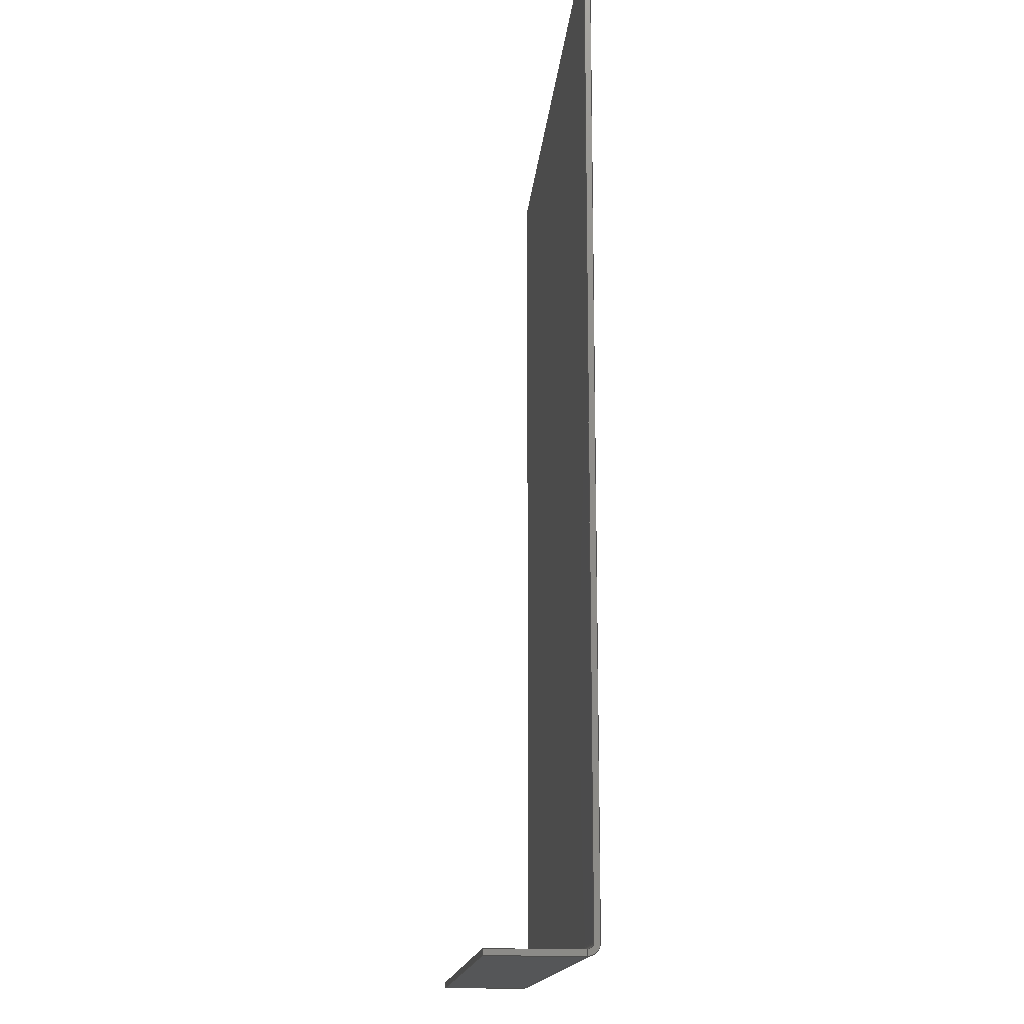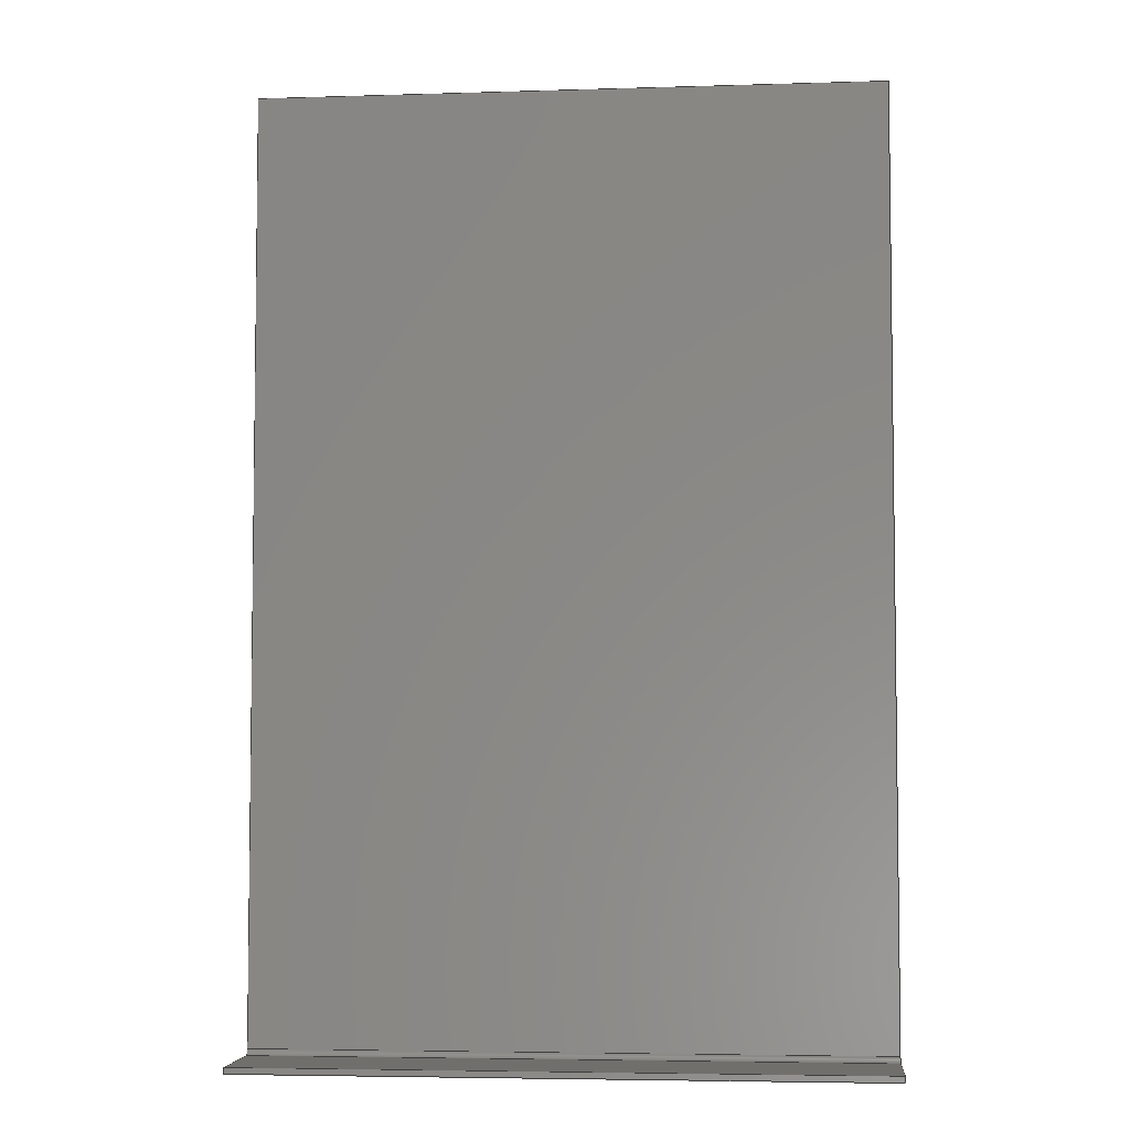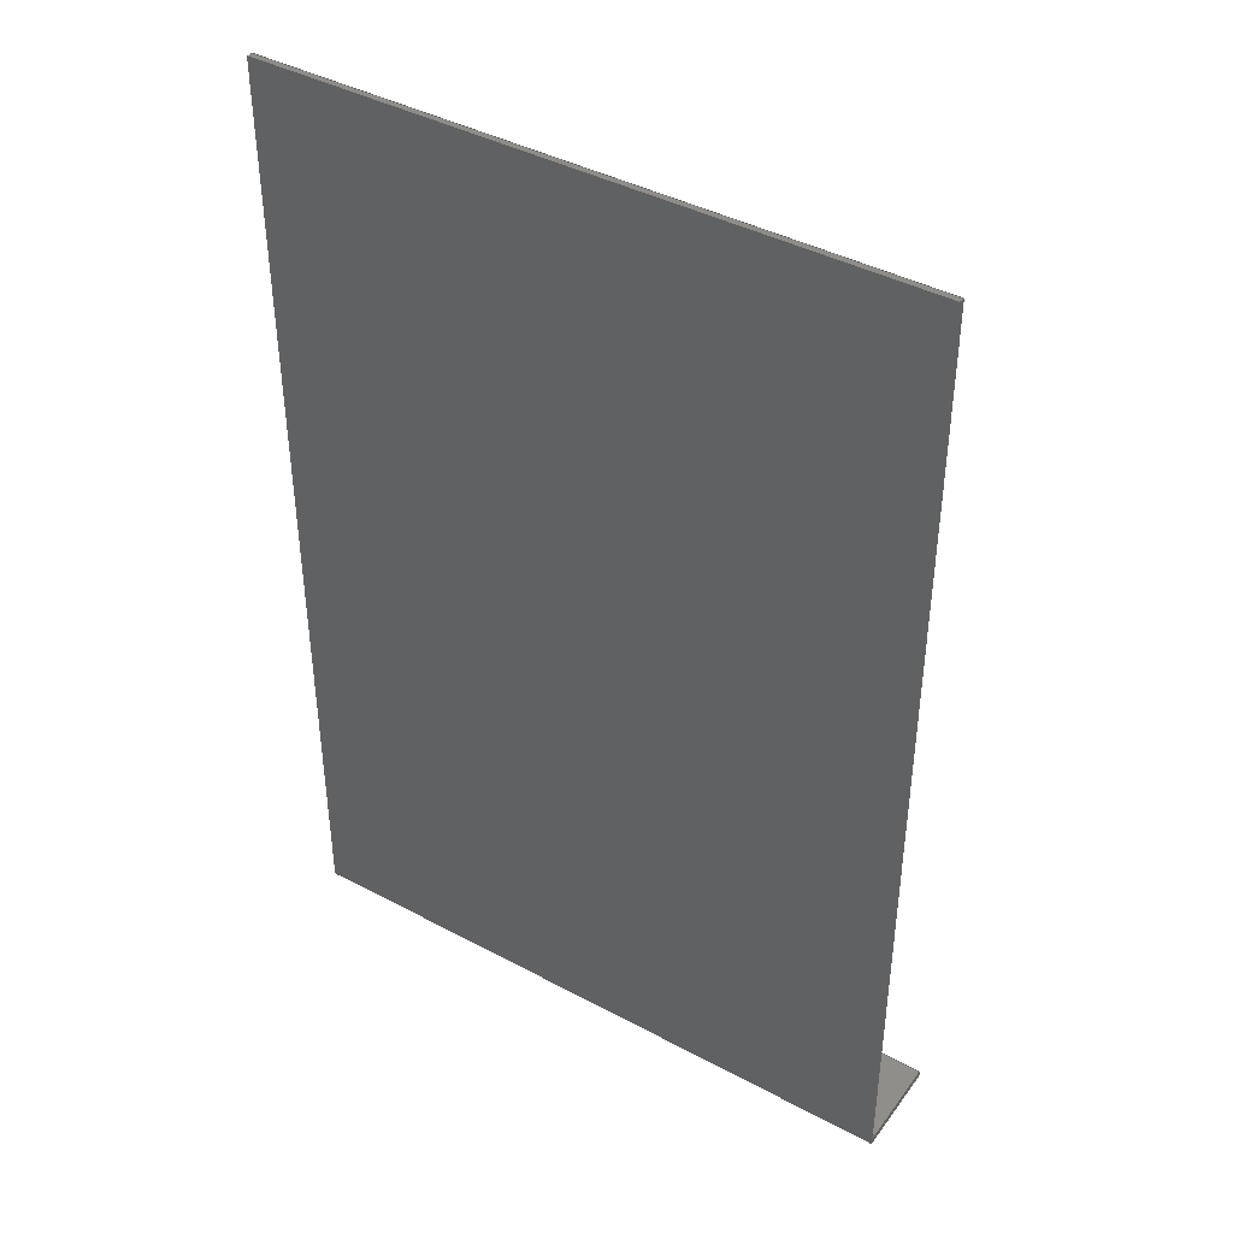
<metadata>
{"format":"step","ext":"stp","renderer":"f3d","projection":"perspective","resolution":1024,"background":"white","views":[{"elev":-15.2,"azim":-94.6,"up":"+Y"},{"elev":-4.9,"azim":-174.4,"up":"+Y"},{"elev":41.5,"azim":32.9,"up":"+Y"}]}
</metadata>
<code>
ISO-10303-21;
DATA;
#1=MECHANICAL_DESIGN_GEOMETRIC_PRESENTATION_REPRESENTATION('',(#4),#379);
#2=SHAPE_REPRESENTATION_RELATIONSHIP('SRR','None',#386,#3);
#3=ADVANCED_BREP_SHAPE_REPRESENTATION('',(#5),#378);
#4=STYLED_ITEM('',(#395),#5);
#5=MANIFOLD_SOLID_BREP('Solid1',#214);
#6=PLANE('',#240);
#7=PLANE('',#241);
#8=PLANE('',#242);
#9=PLANE('',#244);
#10=PLANE('',#246);
#11=PLANE('',#247);
#12=PLANE('',#248);
#13=PLANE('',#250);
#14=PLANE('',#251);
#15=PLANE('',#252);
#16=PLANE('',#253);
#17=PLANE('',#254);
#18=FACE_OUTER_BOUND('',#32,.T.);
#19=FACE_OUTER_BOUND('',#33,.T.);
#20=FACE_OUTER_BOUND('',#34,.T.);
#21=FACE_OUTER_BOUND('',#35,.T.);
#22=FACE_OUTER_BOUND('',#36,.T.);
#23=FACE_OUTER_BOUND('',#37,.T.);
#24=FACE_OUTER_BOUND('',#38,.T.);
#25=FACE_OUTER_BOUND('',#39,.T.);
#26=FACE_OUTER_BOUND('',#40,.T.);
#27=FACE_OUTER_BOUND('',#41,.T.);
#28=FACE_OUTER_BOUND('',#42,.T.);
#29=FACE_OUTER_BOUND('',#43,.T.);
#30=FACE_OUTER_BOUND('',#44,.T.);
#31=FACE_OUTER_BOUND('',#45,.T.);
#32=EDGE_LOOP('',(#142,#143,#144,#145));
#33=EDGE_LOOP('',(#146,#147,#148,#149));
#34=EDGE_LOOP('',(#150,#151,#152,#153));
#35=EDGE_LOOP('',(#154,#155,#156,#157));
#36=EDGE_LOOP('',(#158,#159,#160,#161));
#37=EDGE_LOOP('',(#162,#163,#164,#165));
#38=EDGE_LOOP('',(#166,#167,#168,#169));
#39=EDGE_LOOP('',(#170,#171,#172,#173));
#40=EDGE_LOOP('',(#174,#175,#176,#177));
#41=EDGE_LOOP('',(#178,#179,#180,#181));
#42=EDGE_LOOP('',(#182,#183,#184,#185));
#43=EDGE_LOOP('',(#186,#187,#188,#189));
#44=EDGE_LOOP('',(#190,#191,#192,#193));
#45=EDGE_LOOP('',(#194,#195,#196,#197));
#46=CIRCLE('',#238,10);
#47=CIRCLE('',#239,10);
#48=CIRCLE('',#243,5);
#49=CIRCLE('',#245,5);
#50=LINE('',#321,#74);
#51=LINE('',#325,#75);
#52=LINE('',#329,#76);
#53=LINE('',#331,#77);
#54=LINE('',#333,#78);
#55=LINE('',#334,#79);
#56=LINE('',#337,#80);
#57=LINE('',#339,#81);
#58=LINE('',#340,#82);
#59=LINE('',#342,#83);
#60=LINE('',#345,#84);
#61=LINE('',#348,#85);
#62=LINE('',#352,#86);
#63=LINE('',#353,#87);
#64=LINE('',#355,#88);
#65=LINE('',#358,#89);
#66=LINE('',#361,#90);
#67=LINE('',#363,#91);
#68=LINE('',#364,#92);
#69=LINE('',#367,#93);
#70=LINE('',#368,#94);
#71=LINE('',#371,#95);
#72=LINE('',#372,#96);
#73=LINE('',#374,#97);
#74=VECTOR('',#259,10);
#75=VECTOR('',#262,10);
#76=VECTOR('',#267,10);
#77=VECTOR('',#268,7.2);
#78=VECTOR('',#269,10);
#79=VECTOR('',#270,7.2);
#80=VECTOR('',#273,10);
#81=VECTOR('',#274,7.2);
#82=VECTOR('',#275,10);
#83=VECTOR('',#278,10);
#84=VECTOR('',#281,10);
#85=VECTOR('',#284,10);
#86=VECTOR('',#289,10);
#87=VECTOR('',#290,10);
#88=VECTOR('',#293,10);
#89=VECTOR('',#298,10);
#90=VECTOR('',#301,10);
#91=VECTOR('',#302,10);
#92=VECTOR('',#303,10);
#93=VECTOR('',#306,10);
#94=VECTOR('',#307,10);
#95=VECTOR('',#310,10);
#96=VECTOR('',#311,10);
#97=VECTOR('',#314,10);
#98=VERTEX_POINT('',#319);
#99=VERTEX_POINT('',#320);
#100=VERTEX_POINT('',#322);
#101=VERTEX_POINT('',#324);
#102=VERTEX_POINT('',#328);
#103=VERTEX_POINT('',#330);
#104=VERTEX_POINT('',#332);
#105=VERTEX_POINT('',#336);
#106=VERTEX_POINT('',#338);
#107=VERTEX_POINT('',#343);
#108=VERTEX_POINT('',#347);
#109=VERTEX_POINT('',#351);
#110=VERTEX_POINT('',#360);
#111=VERTEX_POINT('',#362);
#112=VERTEX_POINT('',#366);
#113=VERTEX_POINT('',#370);
#114=EDGE_CURVE('',#98,#99,#50,.T.);
#115=EDGE_CURVE('',#100,#98,#46,.T.);
#116=EDGE_CURVE('',#101,#100,#51,.T.);
#117=EDGE_CURVE('',#99,#101,#47,.T.);
#118=EDGE_CURVE('',#99,#102,#52,.T.);
#119=EDGE_CURVE('',#103,#102,#53,.T.);
#120=EDGE_CURVE('',#103,#104,#54,.T.);
#121=EDGE_CURVE('',#104,#99,#55,.T.);
#122=EDGE_CURVE('',#102,#105,#56,.T.);
#123=EDGE_CURVE('',#106,#105,#57,.T.);
#124=EDGE_CURVE('',#106,#103,#58,.T.);
#125=EDGE_CURVE('',#105,#98,#59,.T.);
#126=EDGE_CURVE('',#105,#107,#48,.T.);
#127=EDGE_CURVE('',#100,#107,#60,.T.);
#128=EDGE_CURVE('',#108,#101,#61,.T.);
#129=EDGE_CURVE('',#102,#108,#49,.T.);
#130=EDGE_CURVE('',#98,#109,#62,.T.);
#131=EDGE_CURVE('',#106,#109,#63,.T.);
#132=EDGE_CURVE('',#109,#104,#64,.T.);
#133=EDGE_CURVE('',#107,#108,#65,.T.);
#134=EDGE_CURVE('',#101,#110,#66,.T.);
#135=EDGE_CURVE('',#111,#110,#67,.T.);
#136=EDGE_CURVE('',#111,#108,#68,.T.);
#137=EDGE_CURVE('',#112,#100,#69,.T.);
#138=EDGE_CURVE('',#110,#112,#70,.T.);
#139=EDGE_CURVE('',#113,#112,#71,.T.);
#140=EDGE_CURVE('',#113,#111,#72,.T.);
#141=EDGE_CURVE('',#107,#113,#73,.T.);
#142=ORIENTED_EDGE('',*,*,#114,.F.);
#143=ORIENTED_EDGE('',*,*,#115,.F.);
#144=ORIENTED_EDGE('',*,*,#116,.F.);
#145=ORIENTED_EDGE('',*,*,#117,.F.);
#146=ORIENTED_EDGE('',*,*,#118,.T.);
#147=ORIENTED_EDGE('',*,*,#119,.F.);
#148=ORIENTED_EDGE('',*,*,#120,.T.);
#149=ORIENTED_EDGE('',*,*,#121,.T.);
#150=ORIENTED_EDGE('',*,*,#122,.T.);
#151=ORIENTED_EDGE('',*,*,#123,.F.);
#152=ORIENTED_EDGE('',*,*,#124,.T.);
#153=ORIENTED_EDGE('',*,*,#119,.T.);
#154=ORIENTED_EDGE('',*,*,#125,.F.);
#155=ORIENTED_EDGE('',*,*,#126,.T.);
#156=ORIENTED_EDGE('',*,*,#127,.F.);
#157=ORIENTED_EDGE('',*,*,#115,.T.);
#158=ORIENTED_EDGE('',*,*,#118,.F.);
#159=ORIENTED_EDGE('',*,*,#117,.T.);
#160=ORIENTED_EDGE('',*,*,#128,.F.);
#161=ORIENTED_EDGE('',*,*,#129,.F.);
#162=ORIENTED_EDGE('',*,*,#125,.T.);
#163=ORIENTED_EDGE('',*,*,#130,.T.);
#164=ORIENTED_EDGE('',*,*,#131,.F.);
#165=ORIENTED_EDGE('',*,*,#123,.T.);
#166=ORIENTED_EDGE('',*,*,#132,.T.);
#167=ORIENTED_EDGE('',*,*,#120,.F.);
#168=ORIENTED_EDGE('',*,*,#124,.F.);
#169=ORIENTED_EDGE('',*,*,#131,.T.);
#170=ORIENTED_EDGE('',*,*,#114,.T.);
#171=ORIENTED_EDGE('',*,*,#121,.F.);
#172=ORIENTED_EDGE('',*,*,#132,.F.);
#173=ORIENTED_EDGE('',*,*,#130,.F.);
#174=ORIENTED_EDGE('',*,*,#122,.F.);
#175=ORIENTED_EDGE('',*,*,#129,.T.);
#176=ORIENTED_EDGE('',*,*,#133,.F.);
#177=ORIENTED_EDGE('',*,*,#126,.F.);
#178=ORIENTED_EDGE('',*,*,#128,.T.);
#179=ORIENTED_EDGE('',*,*,#134,.T.);
#180=ORIENTED_EDGE('',*,*,#135,.F.);
#181=ORIENTED_EDGE('',*,*,#136,.T.);
#182=ORIENTED_EDGE('',*,*,#116,.T.);
#183=ORIENTED_EDGE('',*,*,#137,.F.);
#184=ORIENTED_EDGE('',*,*,#138,.F.);
#185=ORIENTED_EDGE('',*,*,#134,.F.);
#186=ORIENTED_EDGE('',*,*,#138,.T.);
#187=ORIENTED_EDGE('',*,*,#139,.F.);
#188=ORIENTED_EDGE('',*,*,#140,.T.);
#189=ORIENTED_EDGE('',*,*,#135,.T.);
#190=ORIENTED_EDGE('',*,*,#127,.T.);
#191=ORIENTED_EDGE('',*,*,#141,.T.);
#192=ORIENTED_EDGE('',*,*,#139,.T.);
#193=ORIENTED_EDGE('',*,*,#137,.T.);
#194=ORIENTED_EDGE('',*,*,#133,.T.);
#195=ORIENTED_EDGE('',*,*,#136,.F.);
#196=ORIENTED_EDGE('',*,*,#140,.F.);
#197=ORIENTED_EDGE('',*,*,#141,.F.);
#198=CYLINDRICAL_SURFACE('',#237,10);
#199=CYLINDRICAL_SURFACE('',#249,5);
#200=ADVANCED_FACE('',(#18),#198,.T.);
#201=ADVANCED_FACE('',(#19),#6,.T.);
#202=ADVANCED_FACE('',(#20),#7,.F.);
#203=ADVANCED_FACE('',(#21),#8,.T.);
#204=ADVANCED_FACE('',(#22),#9,.T.);
#205=ADVANCED_FACE('',(#23),#10,.T.);
#206=ADVANCED_FACE('',(#24),#11,.T.);
#207=ADVANCED_FACE('',(#25),#12,.T.);
#208=ADVANCED_FACE('',(#26),#199,.F.);
#209=ADVANCED_FACE('',(#27),#13,.T.);
#210=ADVANCED_FACE('',(#28),#14,.T.);
#211=ADVANCED_FACE('',(#29),#15,.T.);
#212=ADVANCED_FACE('',(#30),#16,.T.);
#213=ADVANCED_FACE('',(#31),#17,.F.);
#214=CLOSED_SHELL('',(#200,#201,#202,#203,#204,#205,#206,#207,#208,#209,
#210,#211,#212,#213));
#215=DERIVED_UNIT_ELEMENT(#218,1);
#216=DERIVED_UNIT_ELEMENT(#381,-3);
#217=DIMENSIONAL_EXPONENTS(0,1,0,0,0,0,0);
#218=(
CONVERSION_BASED_UNIT('gram',#220)
MASS_UNIT()
NAMED_UNIT(#217)
);
#219=(
MASS_UNIT()
NAMED_UNIT(*)
SI_UNIT(.KILO.,.GRAM.)
);
#220=MASS_MEASURE_WITH_UNIT(MASS_MEASURE(0.001),#219);
#221=DERIVED_UNIT((#215,#216));
#222=MEASURE_REPRESENTATION_ITEM('density measure',
POSITIVE_RATIO_MEASURE(1),#221);
#223=PROPERTY_DEFINITION_REPRESENTATION(#228,#225);
#224=PROPERTY_DEFINITION_REPRESENTATION(#229,#226);
#225=REPRESENTATION('material name',(#227),#378);
#226=REPRESENTATION('density',(#222),#378);
#227=DESCRIPTIVE_REPRESENTATION_ITEM('Generic','Generic');
#228=PROPERTY_DEFINITION('material property','material name',#388);
#229=PROPERTY_DEFINITION('material property','density of part',#388);
#230=DATE_TIME_ROLE('creation_date');
#231=APPLIED_DATE_AND_TIME_ASSIGNMENT(#232,#230,(#388));
#232=DATE_AND_TIME(#233,#234);
#233=CALENDAR_DATE(2019,15,5);
#234=LOCAL_TIME(0,0,0,#235);
#235=COORDINATED_UNIVERSAL_TIME_OFFSET(0,0,.BEHIND.);
#236=AXIS2_PLACEMENT_3D('',#317,#255,#256);
#237=AXIS2_PLACEMENT_3D('',#318,#257,#258);
#238=AXIS2_PLACEMENT_3D('',#323,#260,#261);
#239=AXIS2_PLACEMENT_3D('',#326,#263,#264);
#240=AXIS2_PLACEMENT_3D('',#327,#265,#266);
#241=AXIS2_PLACEMENT_3D('',#335,#271,#272);
#242=AXIS2_PLACEMENT_3D('',#341,#276,#277);
#243=AXIS2_PLACEMENT_3D('',#344,#279,#280);
#244=AXIS2_PLACEMENT_3D('',#346,#282,#283);
#245=AXIS2_PLACEMENT_3D('',#349,#285,#286);
#246=AXIS2_PLACEMENT_3D('',#350,#287,#288);
#247=AXIS2_PLACEMENT_3D('',#354,#291,#292);
#248=AXIS2_PLACEMENT_3D('',#356,#294,#295);
#249=AXIS2_PLACEMENT_3D('',#357,#296,#297);
#250=AXIS2_PLACEMENT_3D('',#359,#299,#300);
#251=AXIS2_PLACEMENT_3D('',#365,#304,#305);
#252=AXIS2_PLACEMENT_3D('',#369,#308,#309);
#253=AXIS2_PLACEMENT_3D('',#373,#312,#313);
#254=AXIS2_PLACEMENT_3D('',#375,#315,#316);
#255=DIRECTION('axis',(0,0,1));
#256=DIRECTION('refdir',(1,0,0));
#257=DIRECTION('center_axis',(1,0,0));
#258=DIRECTION('ref_axis',(0,0,1));
#259=DIRECTION('',(-1,-8.914e-21,5.458e-37));
#260=DIRECTION('center_axis',(1,0,0));
#261=DIRECTION('ref_axis',(0,-6.661e-16,1));
#262=DIRECTION('',(1,0,0));
#263=DIRECTION('center_axis',(-1,0,0));
#264=DIRECTION('ref_axis',(0,-1,5.551e-17));
#265=DIRECTION('center_axis',(-1,0,0));
#266=DIRECTION('ref_axis',(0,-1,6.123e-17));
#267=DIRECTION('',(0,1,-6.123e-17));
#268=DIRECTION('',(0,1.203e-16,1));
#269=DIRECTION('',(0,-1,6.123e-17));
#270=DIRECTION('',(0,1.203e-16,1));
#271=DIRECTION('center_axis',(-8.914e-21,-1,6.686e-17));
#272=DIRECTION('ref_axis',(1,-8.914e-21,5.458e-37));
#273=DIRECTION('',(1,-8.914e-21,5.458e-37));
#274=DIRECTION('',(0,1.203e-16,1));
#275=DIRECTION('',(-1,0,0));
#276=DIRECTION('center_axis',(1,0,0));
#277=DIRECTION('ref_axis',(0,0,-1));
#278=DIRECTION('',(0,-1,6.123e-17));
#279=DIRECTION('center_axis',(-1,0,0));
#280=DIRECTION('ref_axis',(0,-1,1.11e-16));
#281=DIRECTION('',(0,0,-1));
#282=DIRECTION('center_axis',(-1,0,0));
#283=DIRECTION('ref_axis',(0,0,1));
#284=DIRECTION('',(0,0,1));
#285=DIRECTION('center_axis',(-1,0,0));
#286=DIRECTION('ref_axis',(0,-1,1.11e-16));
#287=DIRECTION('center_axis',(1,0,0));
#288=DIRECTION('ref_axis',(0,1,-6.123e-17));
#289=DIRECTION('',(0,-6.123e-17,-1));
#290=DIRECTION('',(0,-1,6.123e-17));
#291=DIRECTION('center_axis',(0,-6.123e-17,-1));
#292=DIRECTION('ref_axis',(0,1,-6.123e-17));
#293=DIRECTION('',(-1,0,0));
#294=DIRECTION('center_axis',(8.914e-21,-1,6.686e-17));
#295=DIRECTION('ref_axis',(1,8.914e-21,-5.458e-37));
#296=DIRECTION('center_axis',(1,0,0));
#297=DIRECTION('ref_axis',(0,0,1));
#298=DIRECTION('',(-1,0,0));
#299=DIRECTION('center_axis',(-1,0,0));
#300=DIRECTION('ref_axis',(0,0,1));
#301=DIRECTION('',(0,1,0));
#302=DIRECTION('',(0,0,1));
#303=DIRECTION('',(0,-1,0));
#304=DIRECTION('center_axis',(0,0,1));
#305=DIRECTION('ref_axis',(1,0,0));
#306=DIRECTION('',(2.6e-16,-1,0));
#307=DIRECTION('',(1,0,0));
#308=DIRECTION('center_axis',(0,1,0));
#309=DIRECTION('ref_axis',(0,0,1));
#310=DIRECTION('',(0,0,1));
#311=DIRECTION('',(-1,0,0));
#312=DIRECTION('center_axis',(1,2.6e-16,0));
#313=DIRECTION('ref_axis',(0,0,-1));
#314=DIRECTION('',(-2.6e-16,1,0));
#315=DIRECTION('center_axis',(0,0,1));
#316=DIRECTION('ref_axis',(1,0,0));
#317=CARTESIAN_POINT('',(0,0,0));
#318=CARTESIAN_POINT('Origin',(270,10,-5));
#319=CARTESIAN_POINT('',(540,-2.22e-15,-5));
#320=CARTESIAN_POINT('',(0,-2.22e-15,-5));
#321=CARTESIAN_POINT('',(270,-2.22e-15,-5));
#322=CARTESIAN_POINT('',(540,10,5));
#323=CARTESIAN_POINT('Origin',(540,10,-5));
#324=CARTESIAN_POINT('',(0,10,5));
#325=CARTESIAN_POINT('',(135,10,5));
#326=CARTESIAN_POINT('Origin',(0,10,-5));
#327=CARTESIAN_POINT('Origin',(0,5,-5));
#328=CARTESIAN_POINT('',(0,5,-5));
#329=CARTESIAN_POINT('',(0,3.9,-5));
#330=CARTESIAN_POINT('',(0,5,-82));
#331=CARTESIAN_POINT('',(0,5,17.62));
#332=CARTESIAN_POINT('',(0,-6.661e-15,-82));
#333=CARTESIAN_POINT('',(0,5,-82));
#334=CARTESIAN_POINT('',(0,0,17.62));
#335=CARTESIAN_POINT('Origin',(270,5,-37.85));
#336=CARTESIAN_POINT('',(540,5,-5));
#337=CARTESIAN_POINT('',(270,5,-5));
#338=CARTESIAN_POINT('',(540,5,-82));
#339=CARTESIAN_POINT('',(540,5,17.62));
#340=CARTESIAN_POINT('',(540,5,-82));
#341=CARTESIAN_POINT('Origin',(540,5,-5));
#342=CARTESIAN_POINT('',(540,3.9,-5));
#343=CARTESIAN_POINT('',(540,10,0));
#344=CARTESIAN_POINT('Origin',(540,10,-5));
#345=CARTESIAN_POINT('',(540,10,0));
#346=CARTESIAN_POINT('Origin',(0,-2.22e-15,-5));
#347=CARTESIAN_POINT('',(0,10,0));
#348=CARTESIAN_POINT('',(0,10,0));
#349=CARTESIAN_POINT('Origin',(0,10,-5));
#350=CARTESIAN_POINT('Origin',(540,5,-5));
#351=CARTESIAN_POINT('',(540,-6.661e-15,-82));
#352=CARTESIAN_POINT('',(540,-2.22e-15,-5));
#353=CARTESIAN_POINT('',(540,5,-82));
#354=CARTESIAN_POINT('Origin',(540,5,-82));
#355=CARTESIAN_POINT('',(540,-6.661e-15,-82));
#356=CARTESIAN_POINT('Origin',(270,-4.441e-15,-37.85));
#357=CARTESIAN_POINT('Origin',(270,10,-5));
#358=CARTESIAN_POINT('',(135,10,0));
#359=CARTESIAN_POINT('Origin',(0,0,0));
#360=CARTESIAN_POINT('',(0,820,5));
#361=CARTESIAN_POINT('',(0,820,5));
#362=CARTESIAN_POINT('',(0,820,0));
#363=CARTESIAN_POINT('',(0,820,0));
#364=CARTESIAN_POINT('',(0,820,0));
#365=CARTESIAN_POINT('Origin',(270,410,5));
#366=CARTESIAN_POINT('',(540,820,5));
#367=CARTESIAN_POINT('',(540,0,5));
#368=CARTESIAN_POINT('',(540,820,5));
#369=CARTESIAN_POINT('Origin',(0,820,0));
#370=CARTESIAN_POINT('',(540,820,0));
#371=CARTESIAN_POINT('',(540,820,0));
#372=CARTESIAN_POINT('',(540,820,0));
#373=CARTESIAN_POINT('Origin',(540,820,0));
#374=CARTESIAN_POINT('',(540,0,0));
#375=CARTESIAN_POINT('Origin',(270,410,0));
#376=UNCERTAINTY_MEASURE_WITH_UNIT(LENGTH_MEASURE(0.01),#380,
'DISTANCE_ACCURACY_VALUE',
'Maximum model space distance between geometric entities at asserted c
onnectivities');
#377=UNCERTAINTY_MEASURE_WITH_UNIT(LENGTH_MEASURE(0.01),#380,
'DISTANCE_ACCURACY_VALUE',
'Maximum model space distance between geometric entities at asserted c
onnectivities');
#378=(
GEOMETRIC_REPRESENTATION_CONTEXT(3)
GLOBAL_UNCERTAINTY_ASSIGNED_CONTEXT((#376))
GLOBAL_UNIT_ASSIGNED_CONTEXT((#380,#382,#383))
REPRESENTATION_CONTEXT('','3D')
);
#379=(
GEOMETRIC_REPRESENTATION_CONTEXT(3)
GLOBAL_UNCERTAINTY_ASSIGNED_CONTEXT((#377))
GLOBAL_UNIT_ASSIGNED_CONTEXT((#380,#382,#383))
REPRESENTATION_CONTEXT('','3D')
);
#380=(
LENGTH_UNIT()
NAMED_UNIT(*)
SI_UNIT(.MILLI.,.METRE.)
);
#381=(
LENGTH_UNIT()
NAMED_UNIT(*)
SI_UNIT(.CENTI.,.METRE.)
);
#382=(
NAMED_UNIT(*)
PLANE_ANGLE_UNIT()
SI_UNIT($,.RADIAN.)
);
#383=(
NAMED_UNIT(*)
SI_UNIT($,.STERADIAN.)
SOLID_ANGLE_UNIT()
);
#384=SHAPE_DEFINITION_REPRESENTATION(#385,#386);
#385=PRODUCT_DEFINITION_SHAPE('',$,#388);
#386=SHAPE_REPRESENTATION('',(#236),#378);
#387=PRODUCT_DEFINITION_CONTEXT('part definition',#392,'design');
#388=PRODUCT_DEFINITION('4013','4013',#389,#387);
#389=PRODUCT_DEFINITION_FORMATION('',$,#394);
#390=PRODUCT_RELATED_PRODUCT_CATEGORY('4013','4013',(#394));
#391=APPLICATION_PROTOCOL_DEFINITION('international standard',
'automotive_design',2009,#392);
#392=APPLICATION_CONTEXT(
'Core Data for Automotive Mechanical Design Process');
#393=PRODUCT_CONTEXT('part definition',#392,'mechanical');
#394=PRODUCT('4013','4013',$,(#393));
#395=PRESENTATION_STYLE_ASSIGNMENT((#396));
#396=SURFACE_STYLE_USAGE(.BOTH.,#399);
#397=SURFACE_STYLE_RENDERING_WITH_PROPERTIES($,#403,(#398));
#398=SURFACE_STYLE_TRANSPARENT(0);
#399=SURFACE_SIDE_STYLE('',(#400,#397));
#400=SURFACE_STYLE_FILL_AREA(#401);
#401=FILL_AREA_STYLE('',(#402));
#402=FILL_AREA_STYLE_COLOUR('',#403);
#403=COLOUR_RGB('',0.749,0.749,0.749);
ENDSEC;
END-ISO-10303-21;

</code>
